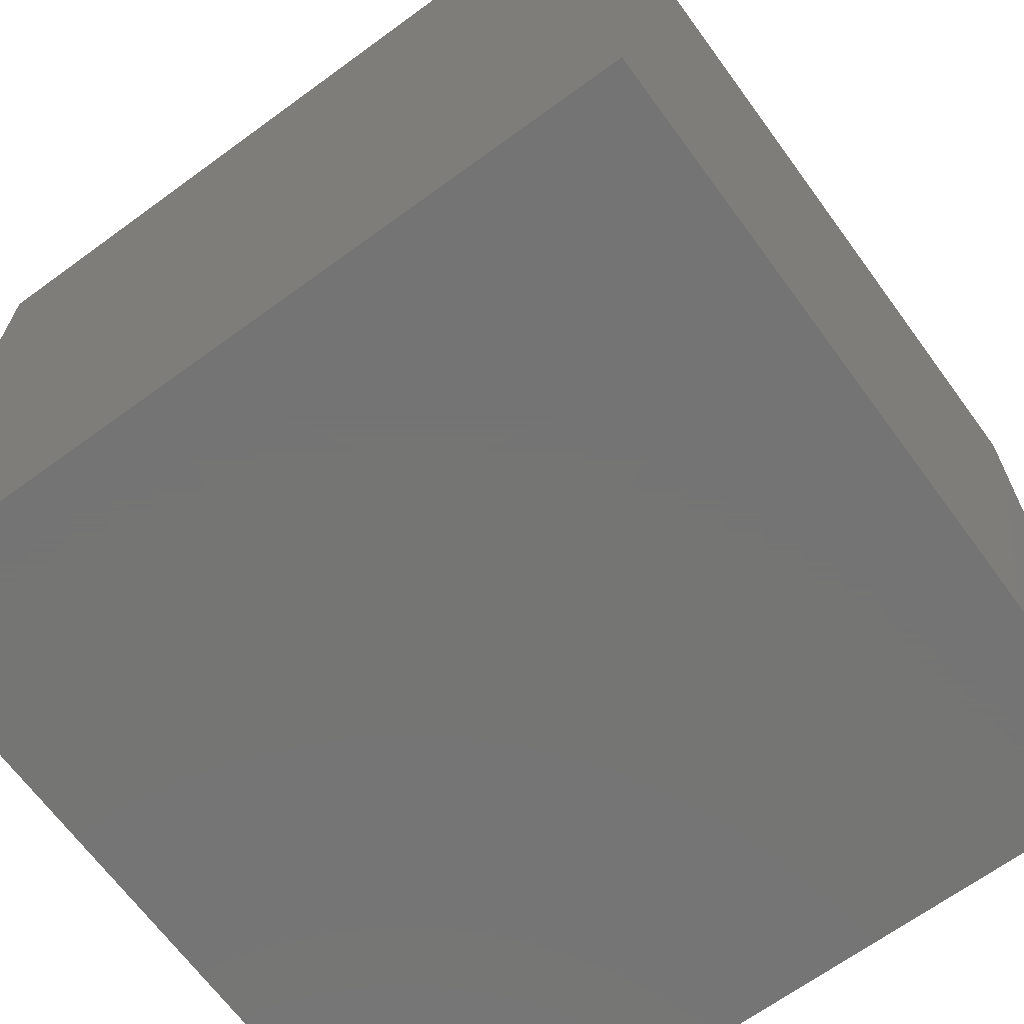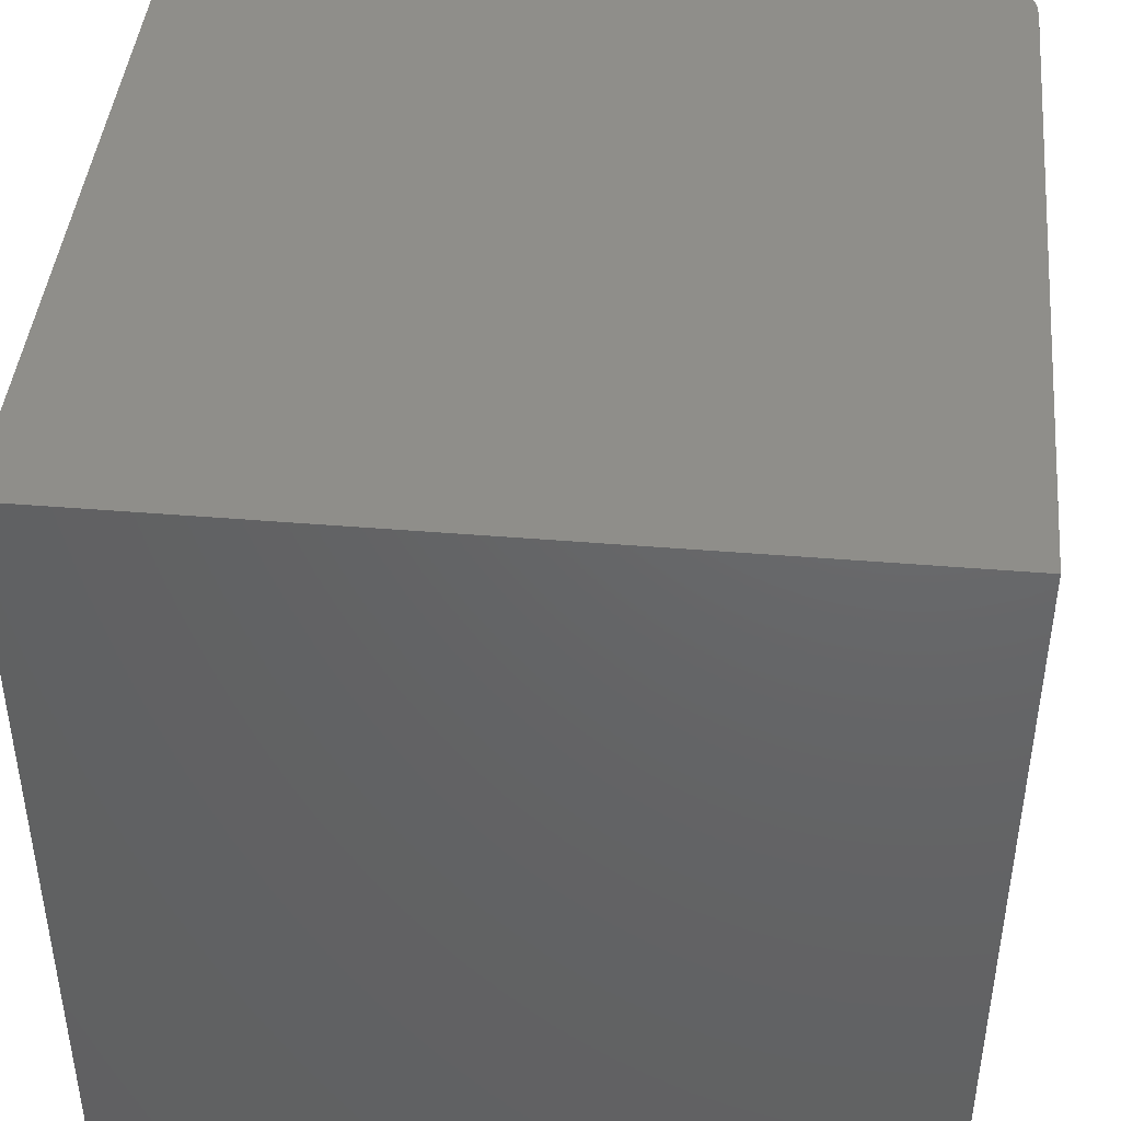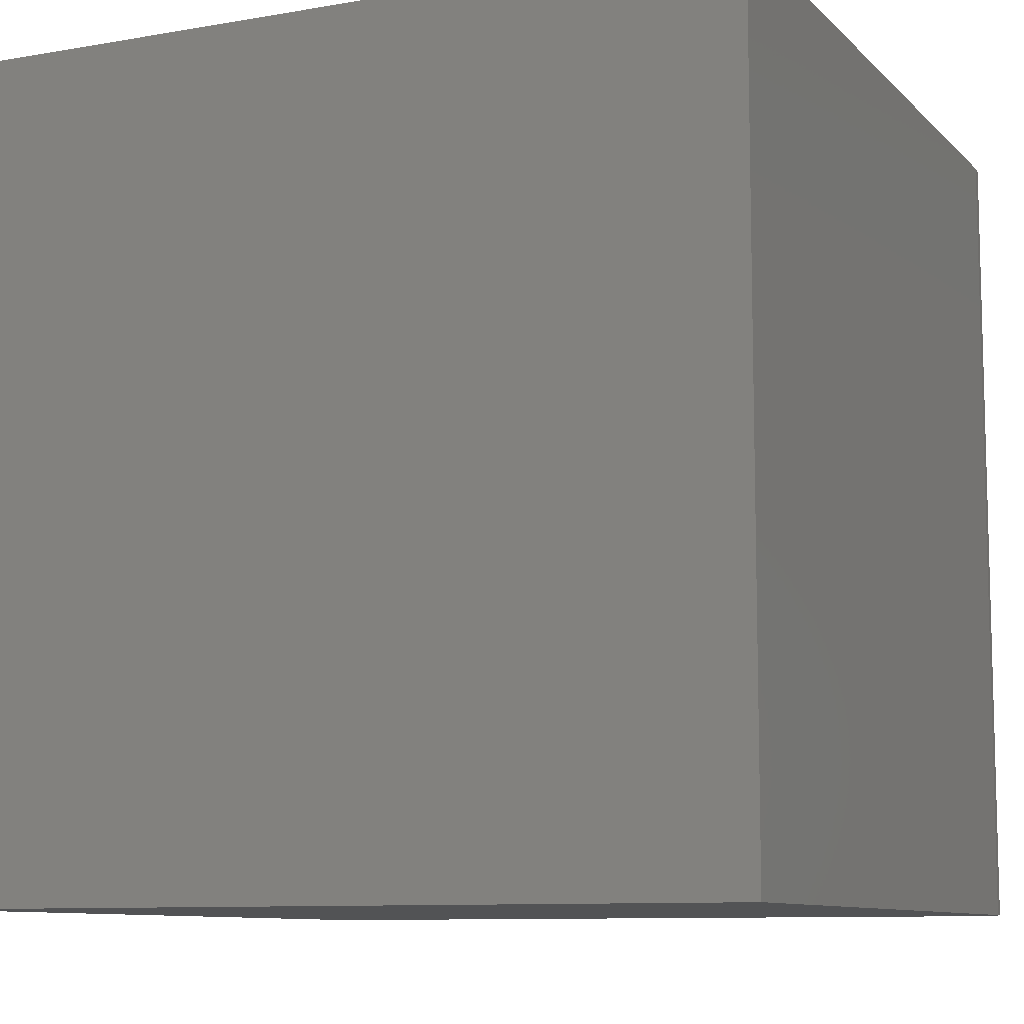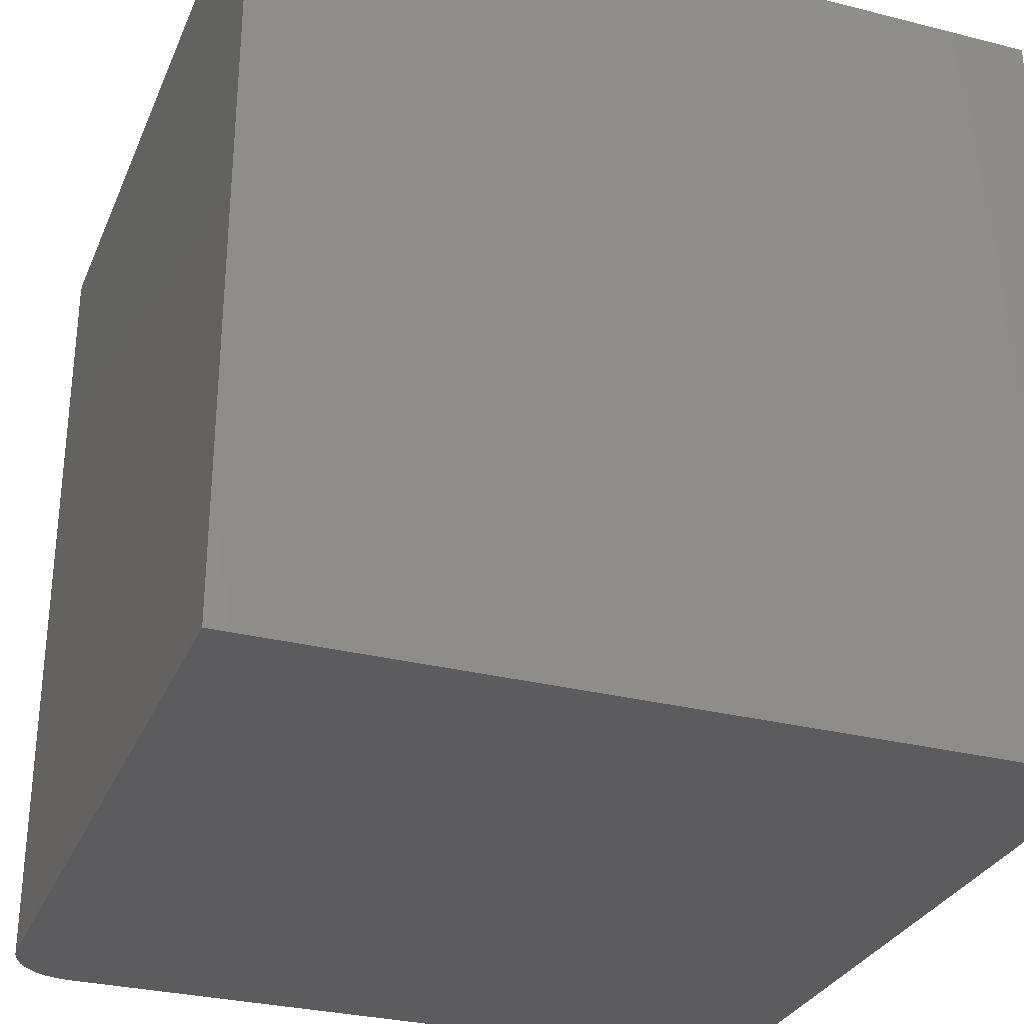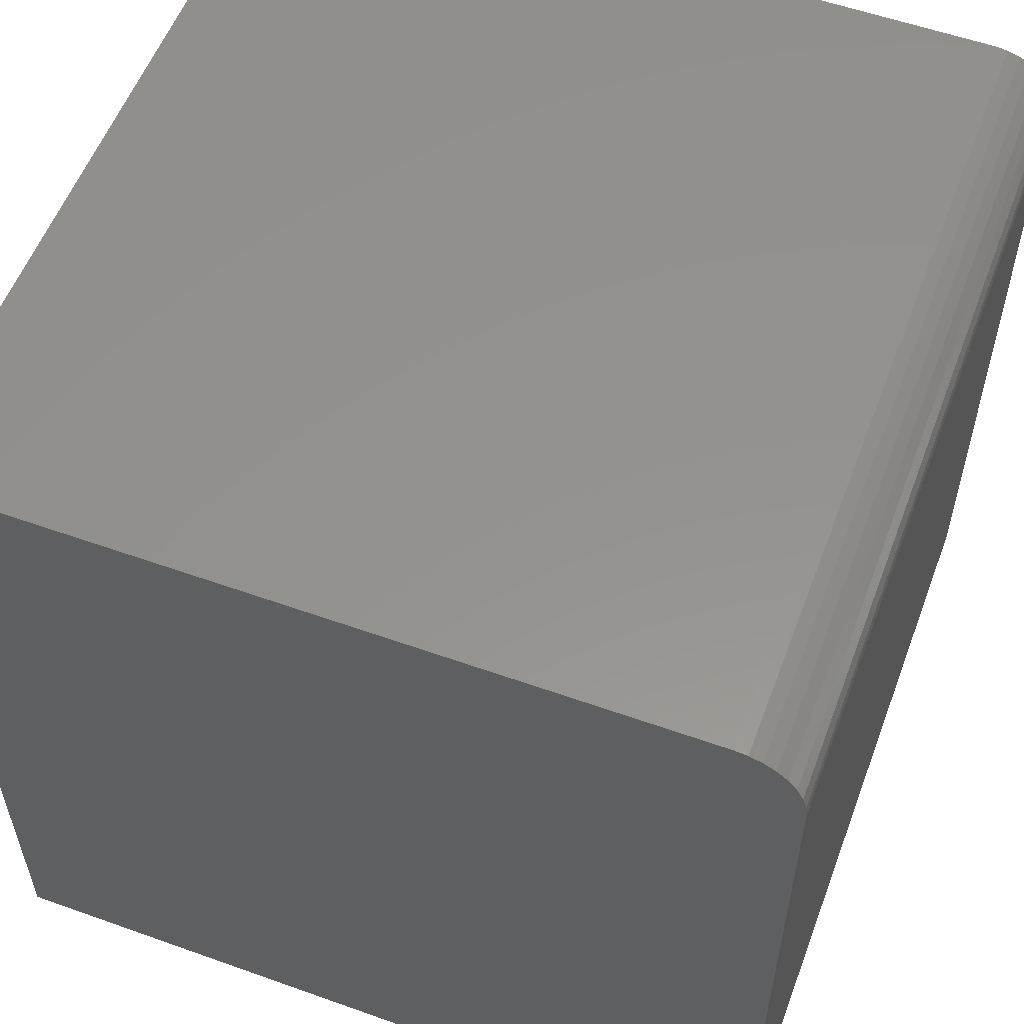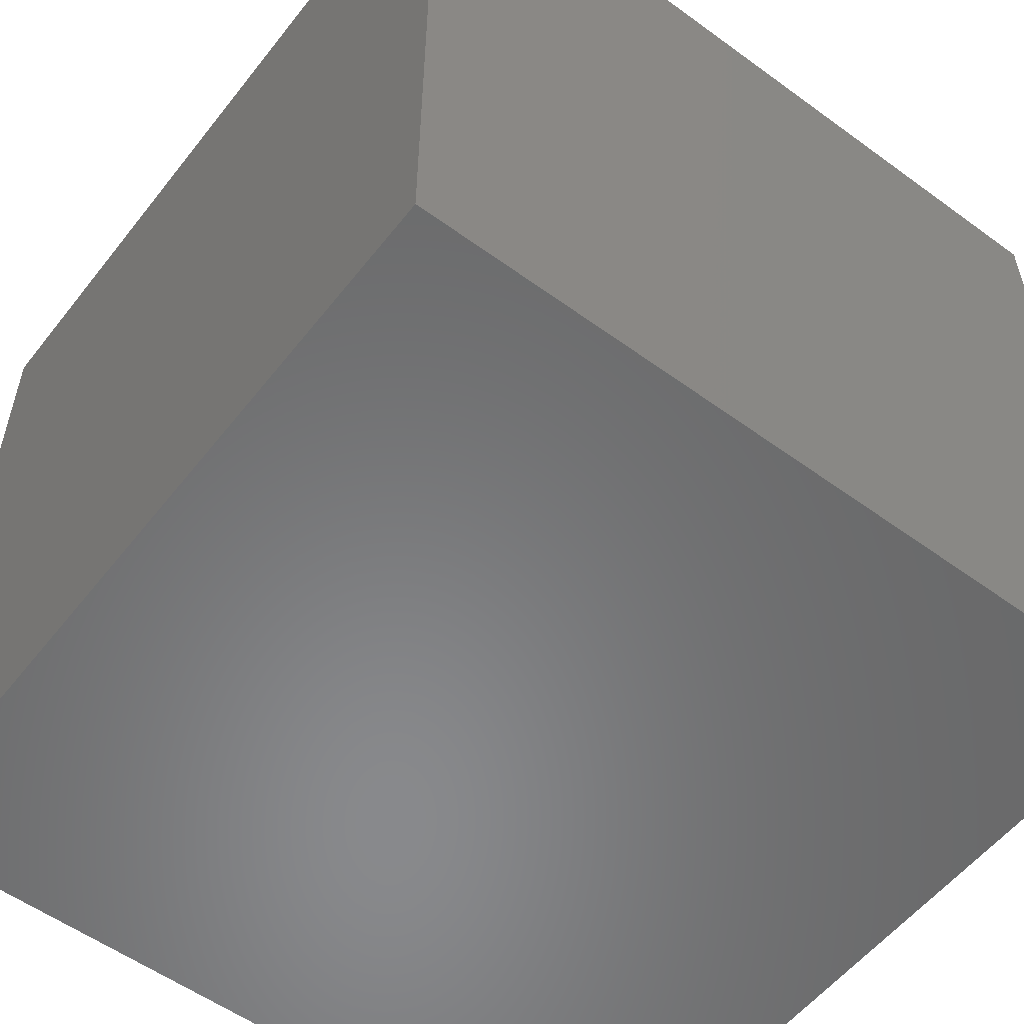
<metadata>
{"format":"stl","ext":"stl","renderer":"f3d","projection":"perspective","resolution":1024,"background":"white","views":[{"elev":-67.0,"azim":126.2,"up":"+Y"},{"elev":43.4,"azim":-174.4,"up":"+Y"},{"elev":-9.5,"azim":-155.3,"up":"+Y"},{"elev":-30.1,"azim":69.8,"up":"+Y"},{"elev":56.2,"azim":-159.5,"up":"+Z"},{"elev":-55.5,"azim":142.5,"up":"+Y"}]}
</metadata>
<code>
# stl→obj: 24 verts, 44 faces
v -0.3125 -0.375 0.75
v 0.375 -0.375 0.75
v -0.3125 0.375 0.75
v 0.375 0.375 0.75
v -0.375 0.375 0
v -0.375 -0.375 0
v -0.375 0.375 0.6875
v -0.375 -0.375 0.6875
v 0.375 0.375 0
v -0.3738 0.375 0.6997
v -0.3702 0.375 0.7114
v -0.3645 0.375 0.7222
v -0.3567 0.375 0.7317
v -0.3472 0.375 0.7395
v -0.3364 0.375 0.7452
v -0.3247 0.375 0.7488
v -0.3247 -0.375 0.7488
v -0.3364 -0.375 0.7452
v -0.3472 -0.375 0.7395
v -0.3567 -0.375 0.7317
v -0.3645 -0.375 0.7222
v -0.3702 -0.375 0.7114
v -0.3738 -0.375 0.6997
v 0.375 -0.375 0
f 1 2 3
f 3 2 4
f 5 6 7
f 7 6 8
f 4 9 5
f 4 5 7
f 4 7 10
f 4 10 11
f 4 11 12
f 4 12 13
f 4 13 14
f 4 14 15
f 4 15 16
f 4 16 3
f 2 1 17
f 2 17 18
f 2 18 19
f 2 19 20
f 2 20 21
f 2 21 22
f 2 22 23
f 2 23 8
f 2 8 6
f 2 6 24
f 7 8 10
f 10 8 23
f 10 23 11
f 11 23 22
f 11 22 12
f 12 22 21
f 12 21 13
f 13 21 20
f 13 20 14
f 14 20 19
f 14 19 15
f 15 19 18
f 15 18 16
f 16 18 17
f 16 17 3
f 3 17 1
f 6 5 24
f 24 5 9
f 24 9 2
f 2 9 4

</code>
